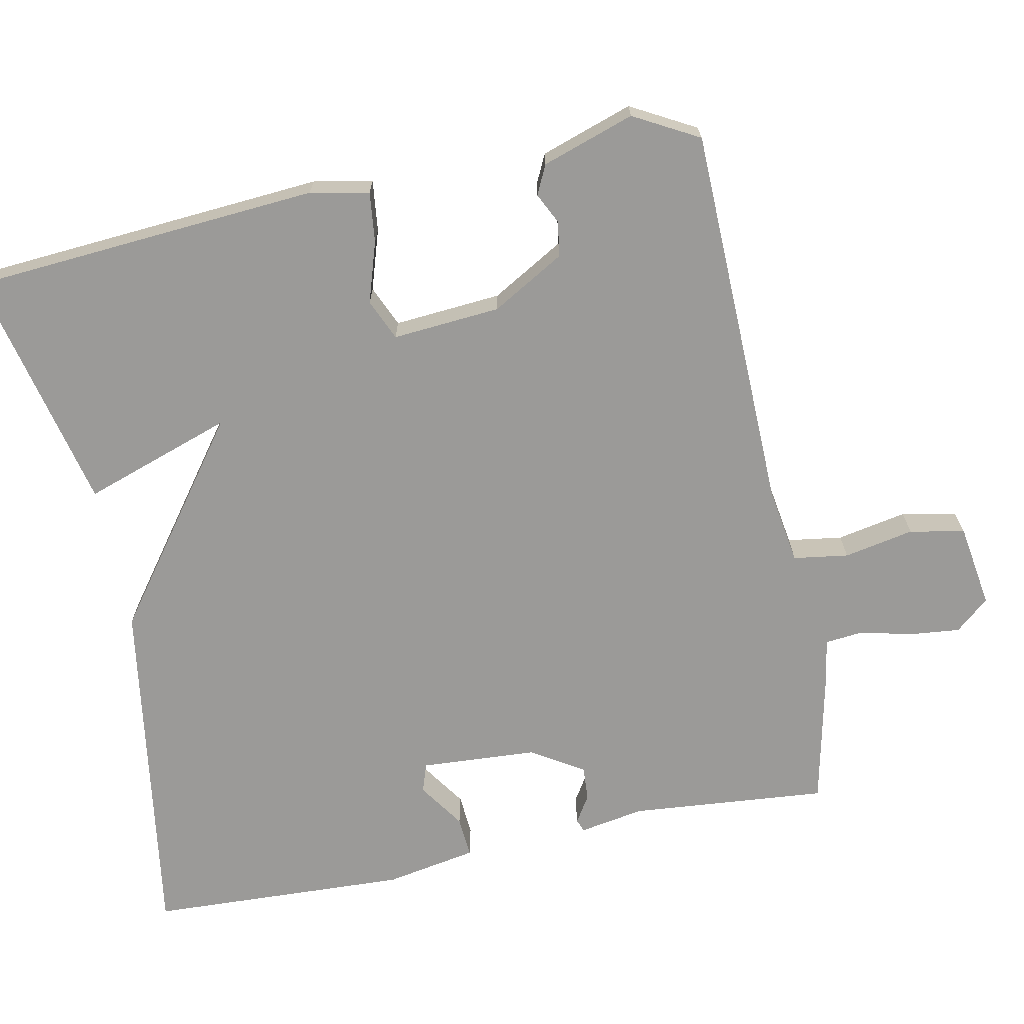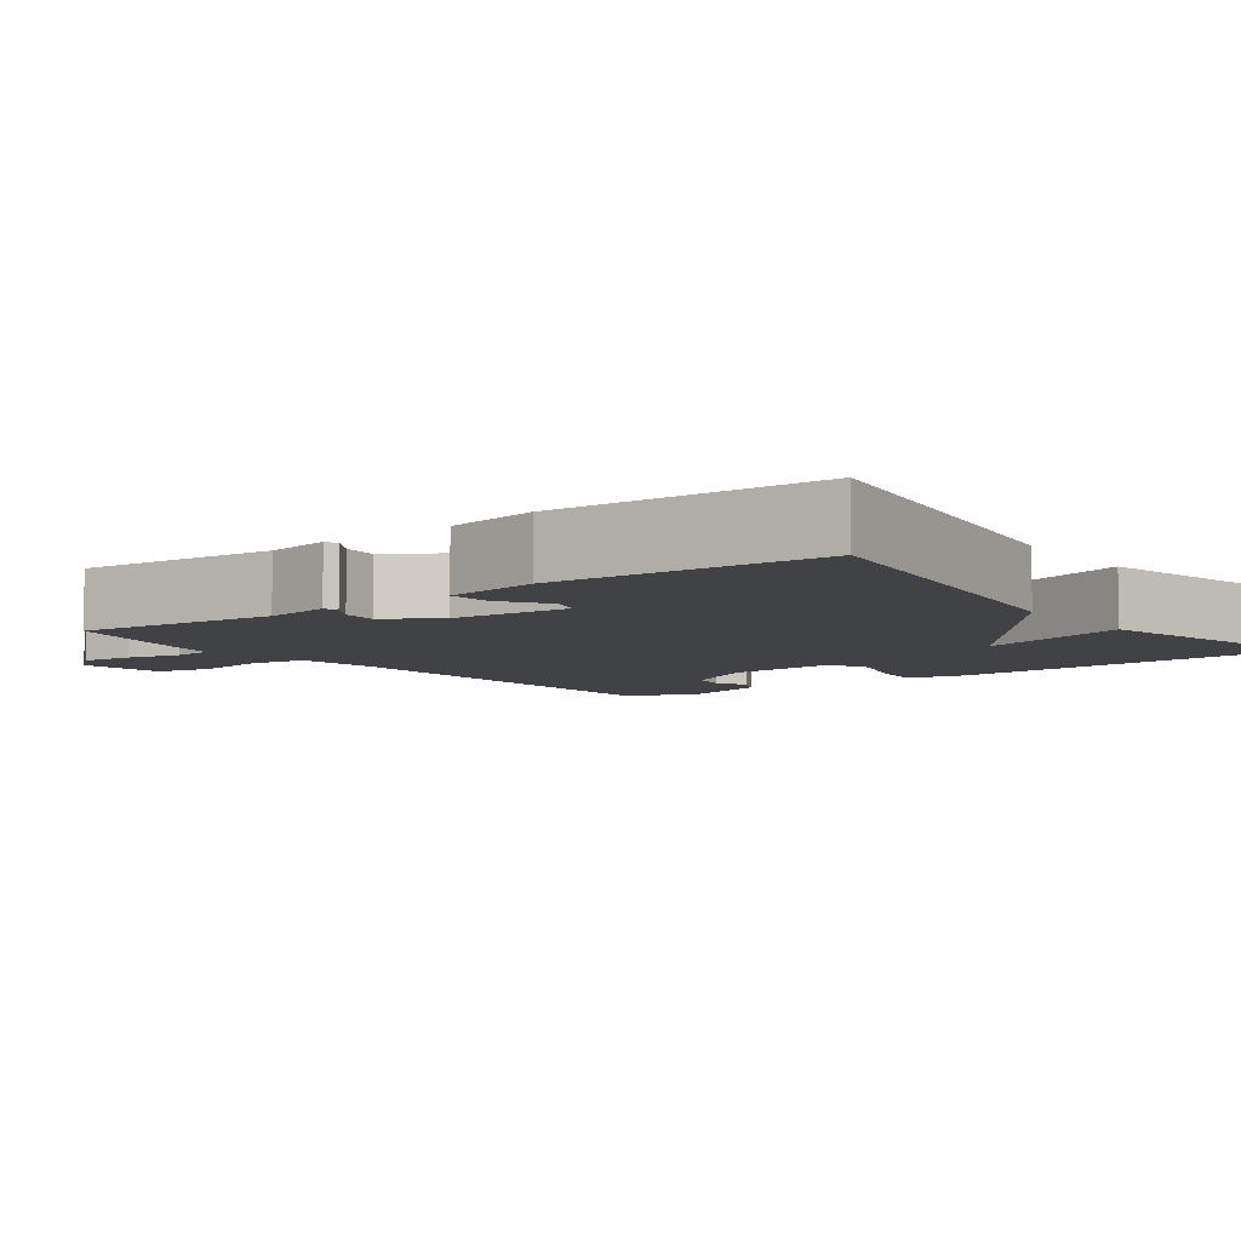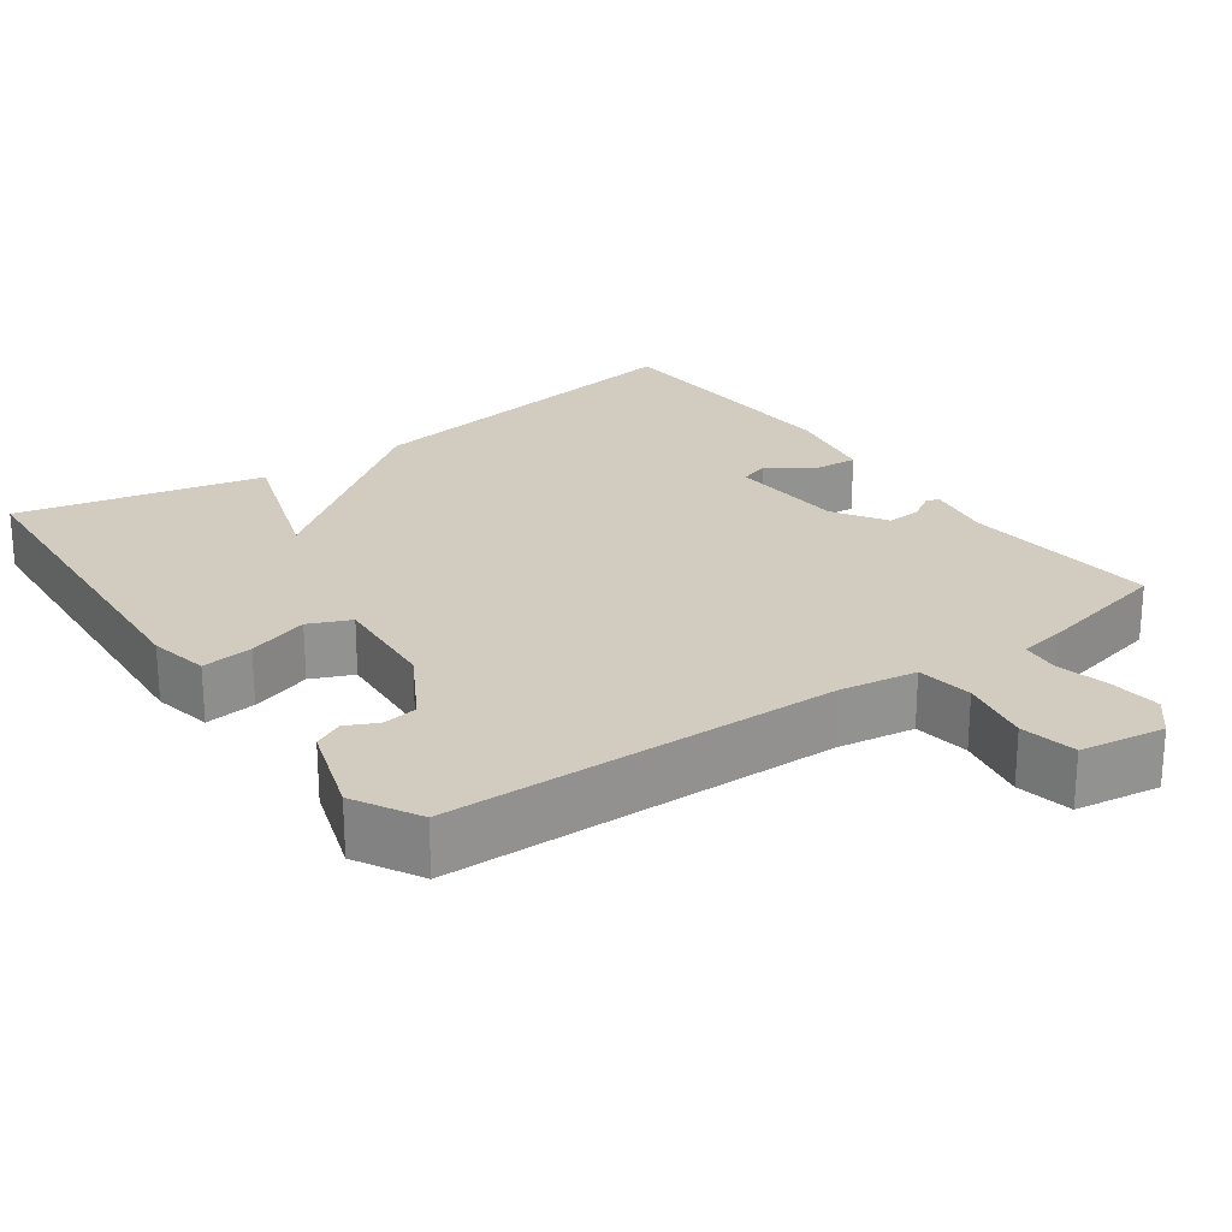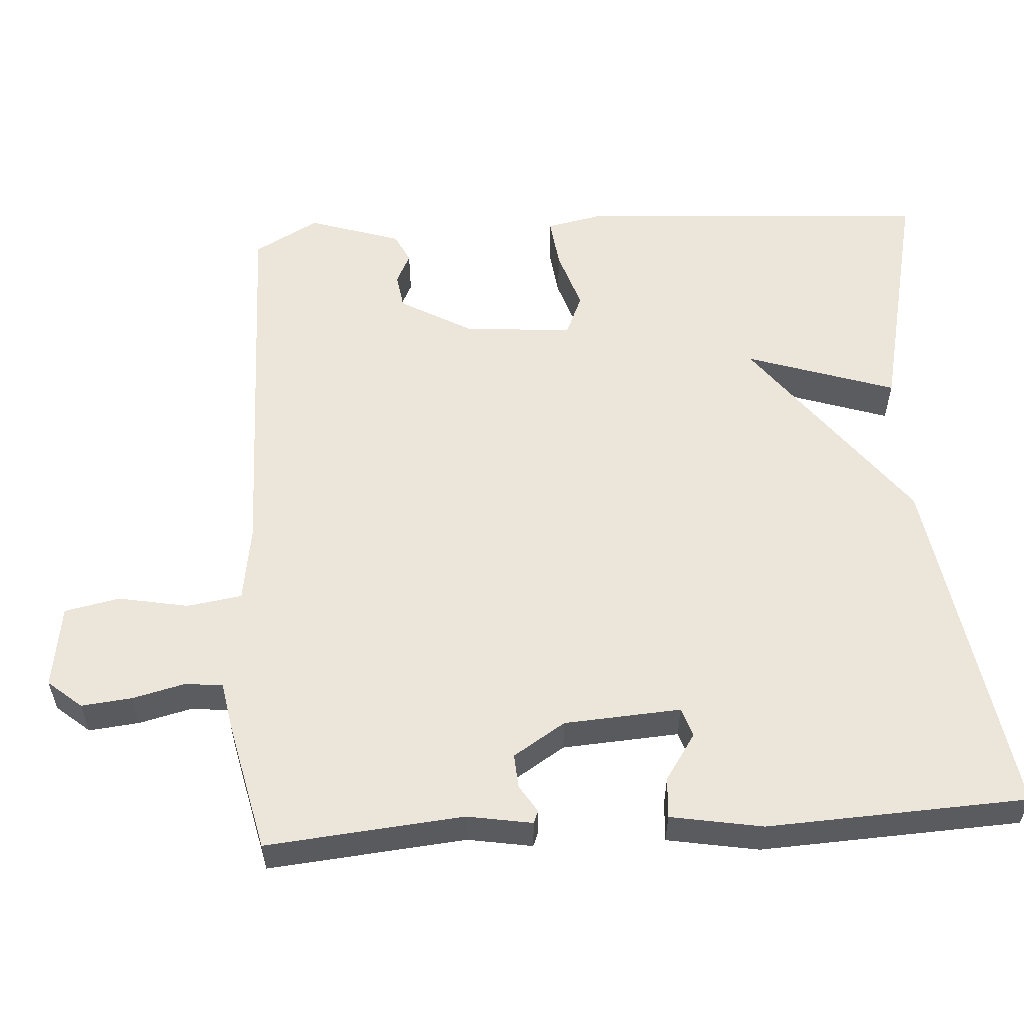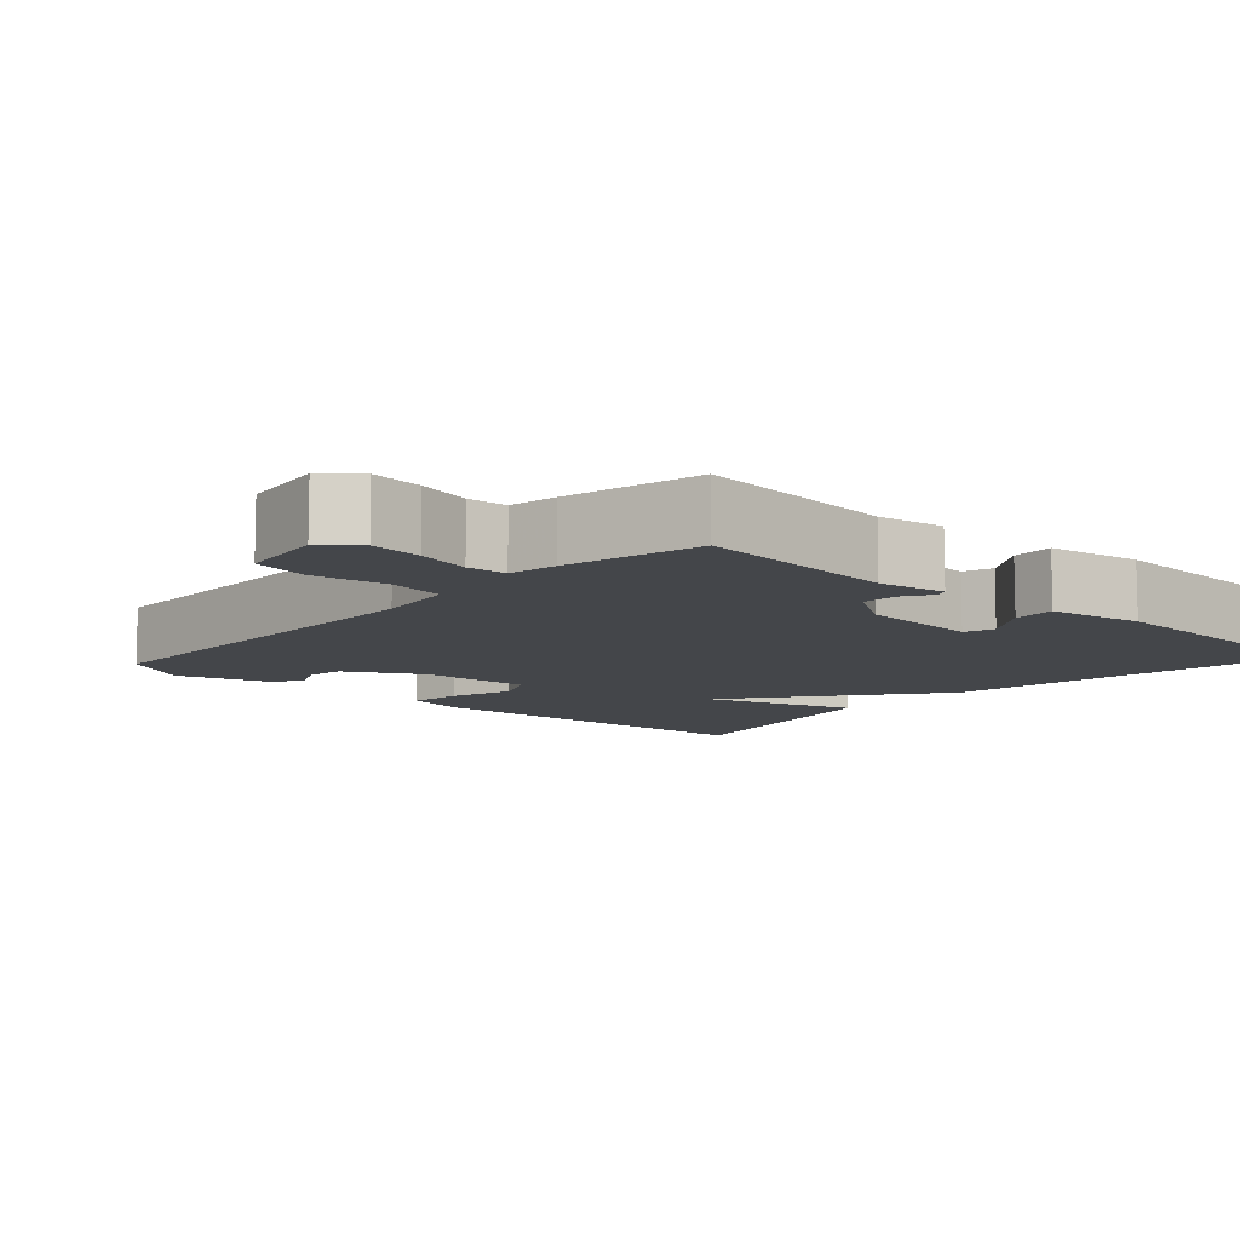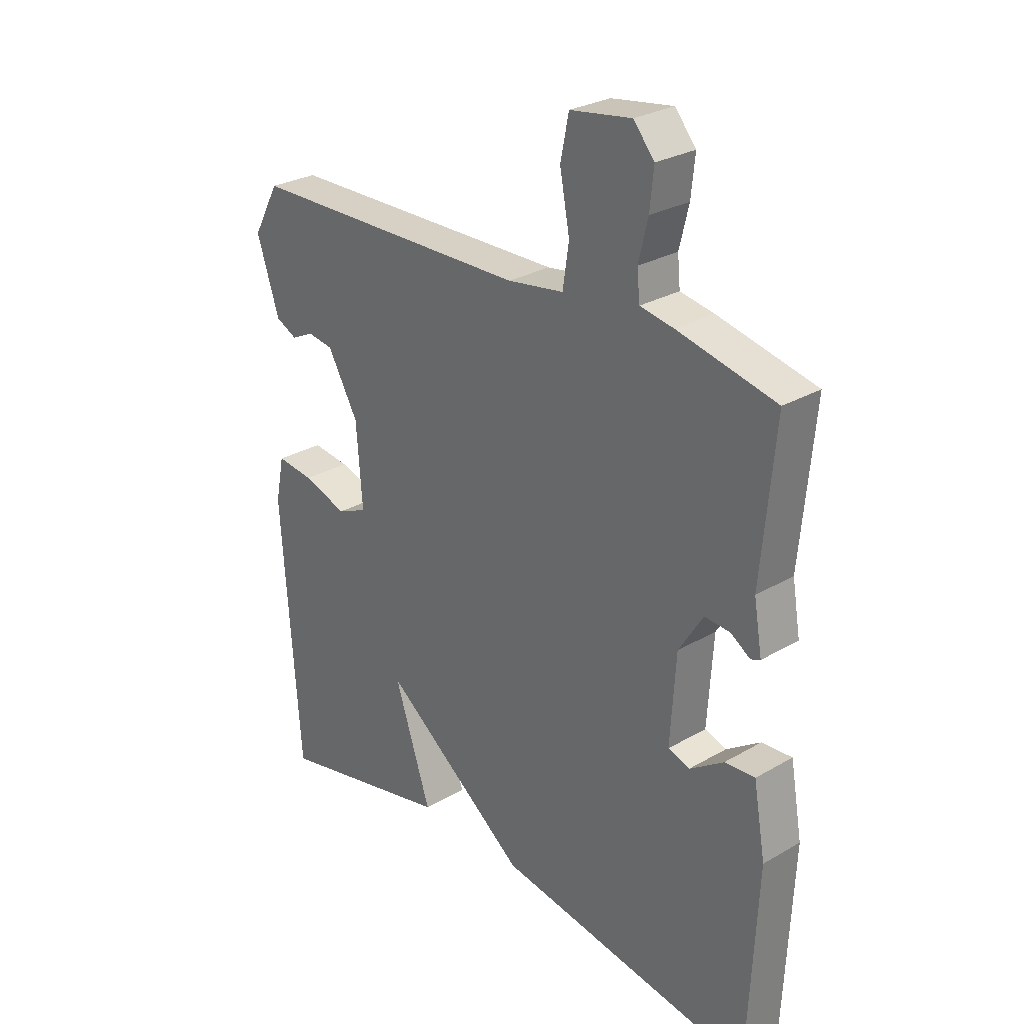
<metadata>
{"format":"obj","ext":"obj","renderer":"f3d","projection":"perspective","resolution":1024,"background":"white","views":[{"elev":-69.3,"azim":-78.4,"up":"+Y"},{"elev":-6.7,"azim":126.8,"up":"+Y"},{"elev":23.9,"azim":-35.6,"up":"+Y"},{"elev":56.5,"azim":86.2,"up":"+Y"},{"elev":-9.8,"azim":47.3,"up":"+Y"},{"elev":27.9,"azim":48.6,"up":"+Z"}]}
</metadata>
<code>
v -0.5 0.07 -0.5
v -0.533 0.07 -0.029
v -0.517 0.07 0.05
v -0.449 0.07 0.042
v -0.368 0.07 0.016
v -0.313 0.07 0.04
v -0.324 0.07 0.185
v -0.38 0.07 0.283
v -0.427 0.07 0.29
v -0.468 0.07 0.27
v -0.507 0.07 0.289
v -0.548 0.07 0.413
v -0.5 0.07 0.5
v 0.018 0.07 0.51
v 0.121 0.07 0.526
v 0.132 0.07 0.6
v 0.114 0.07 0.694
v 0.129 0.07 0.768
v 0.241 0.07 0.785
v 0.279 0.07 0.74
v 0.272 0.07 0.672
v 0.255 0.07 0.602
v 0.26 0.07 0.551
v 0.322 0.07 0.54
v 0.5 0.07 0.5
v 0.476 0.07 0.235
v 0.491 0.07 0.148
v 0.474 0.07 0.141
v 0.438 0.07 0.164
v 0.392 0.07 0.167
v 0.348 0.07 0.097
v 0.338 0.07 -0.06
v 0.377 0.07 -0.073
v 0.439 0.07 -0.031
v 0.494 0.07 -0.027
v 0.516 0.07 -0.15
v 0.5 0.07 -0.5
v 0.026 0.07 -0.426
v -0.241 0.07 -0.226
v -0.174 0.07 -0.426
v -0.5 0 -0.5
v -0.533 0 -0.029
v -0.517 0 0.05
v -0.449 0 0.042
v -0.368 0 0.016
v -0.313 0 0.04
v -0.324 0 0.185
v -0.38 0 0.283
v -0.427 0 0.29
v -0.468 0 0.27
v -0.507 0 0.289
v -0.548 0 0.413
v -0.5 0 0.5
v 0.018 0 0.51
v 0.121 0 0.526
v 0.132 0 0.6
v 0.114 0 0.694
v 0.129 0 0.768
v 0.241 0 0.785
v 0.279 0 0.74
v 0.272 0 0.672
v 0.255 0 0.602
v 0.26 0 0.551
v 0.322 0 0.54
v 0.5 0 0.5
v 0.476 0 0.235
v 0.491 0 0.148
v 0.474 0 0.141
v 0.438 0 0.164
v 0.392 0 0.167
v 0.348 0 0.097
v 0.338 0 -0.06
v 0.377 0 -0.073
v 0.439 0 -0.031
v 0.494 0 -0.027
v 0.516 0 -0.15
v 0.5 0 -0.5
v 0.026 0 -0.426
v -0.241 0 -0.226
v -0.174 0 -0.426
f 3 4 5
f 2 3 5
f 1 2 5
f 40 1 5
f 39 40 5
f 38 39 5 6
f 36 37 38
f 35 36 38
f 34 35 38
f 33 34 38
f 32 33 38 6
f 31 32 6 7
f 30 31 7 8
f 29 30 8
f 26 27 28 29
f 29 8 9
f 26 29 9
f 25 26 9
f 24 25 9
f 23 24 9
f 20 21 22
f 19 20 22
f 18 19 22
f 17 18 22
f 16 17 22
f 15 16 22 23
f 12 13 14
f 11 12 14
f 10 11 14
f 9 10 14
f 9 14 15
f 9 15 23
f 45 44 43
f 45 43 42
f 45 42 41
f 45 41 80
f 45 80 79
f 46 45 79 78
f 78 77 76
f 78 76 75
f 78 75 74
f 78 74 73
f 46 78 73 72
f 47 46 72 71
f 48 47 71 70
f 48 70 69
f 69 68 67 66
f 49 48 69
f 49 69 66
f 49 66 65
f 49 65 64
f 49 64 63
f 62 61 60
f 62 60 59
f 62 59 58
f 62 58 57
f 62 57 56
f 63 62 56 55
f 54 53 52
f 54 52 51
f 54 51 50
f 54 50 49
f 55 54 49
f 63 55 49
f 1 41 42 2
f 2 42 43 3
f 3 43 44 4
f 4 44 45 5
f 5 45 46 6
f 6 46 47 7
f 7 47 48 8
f 8 48 49 9
f 9 49 50 10
f 10 50 51 11
f 11 51 52 12
f 12 52 53 13
f 13 53 54 14
f 14 54 55 15
f 15 55 56 16
f 16 56 57 17
f 17 57 58 18
f 18 58 59 19
f 19 59 60 20
f 20 60 61 21
f 21 61 62 22
f 22 62 63 23
f 23 63 64 24
f 24 64 65 25
f 25 65 66 26
f 26 66 67 27
f 27 67 68 28
f 28 68 69 29
f 29 69 70 30
f 30 70 71 31
f 31 71 72 32
f 32 72 73 33
f 33 73 74 34
f 34 74 75 35
f 35 75 76 36
f 36 76 77 37
f 37 77 78 38
f 38 78 79 39
f 39 79 80 40
f 40 80 41 1

</code>
